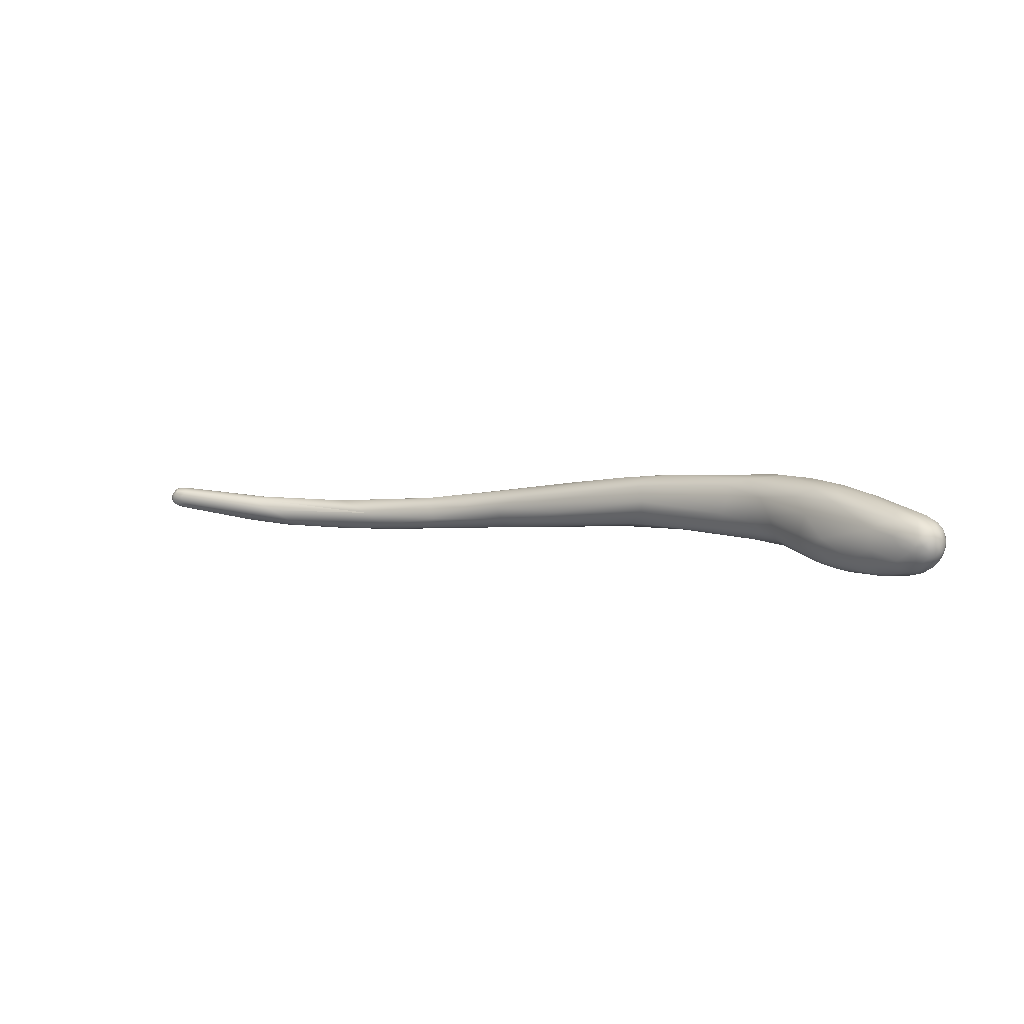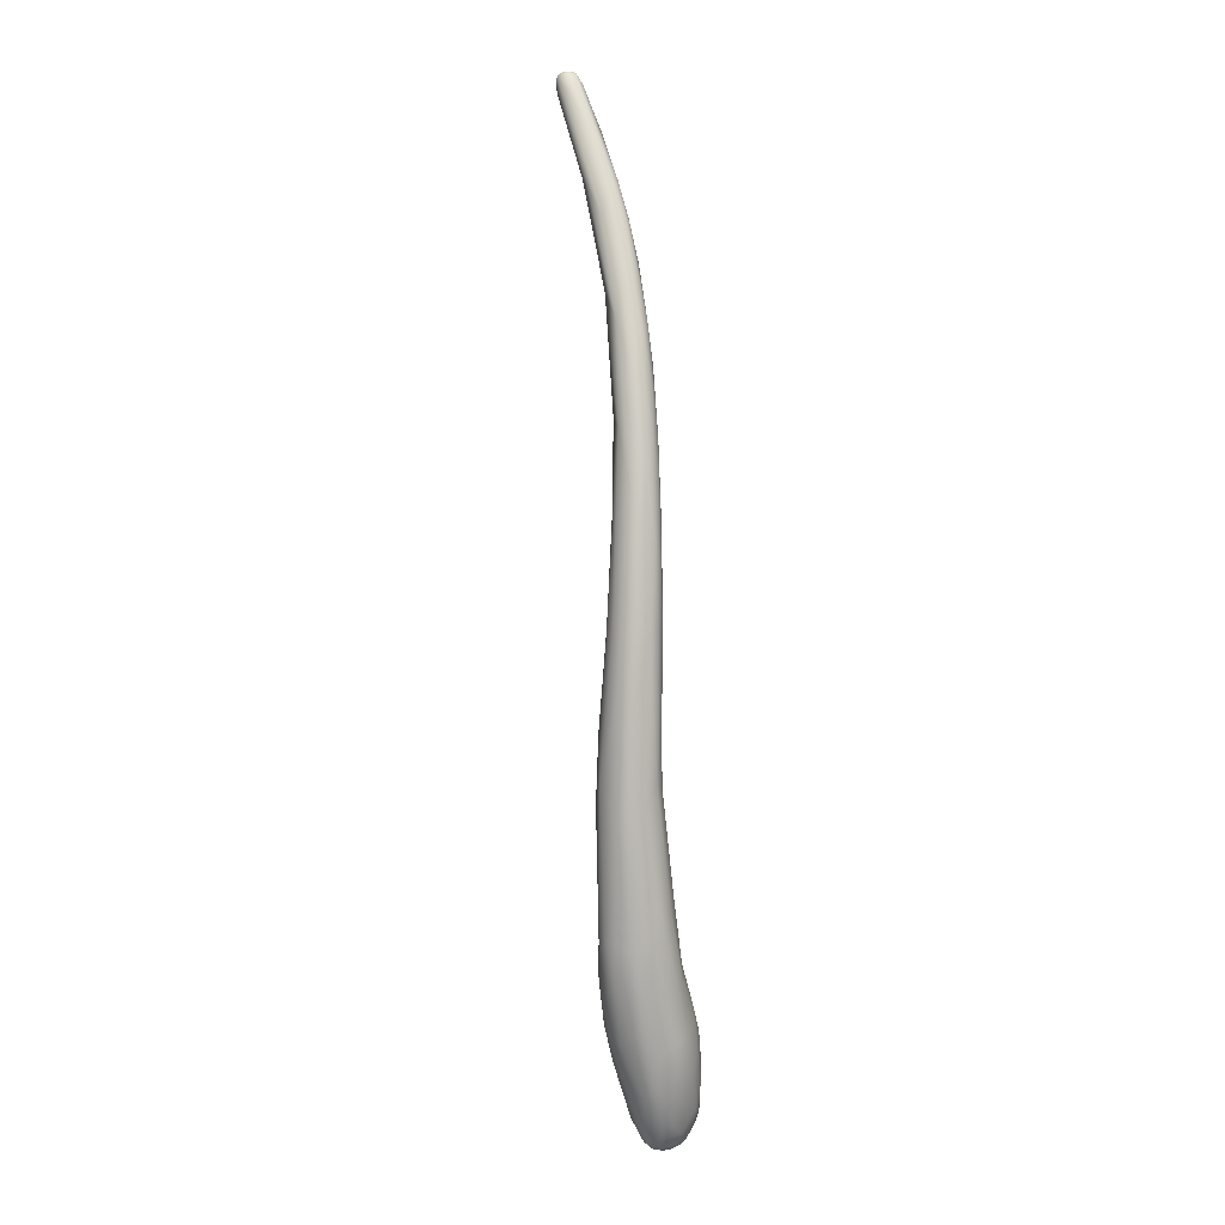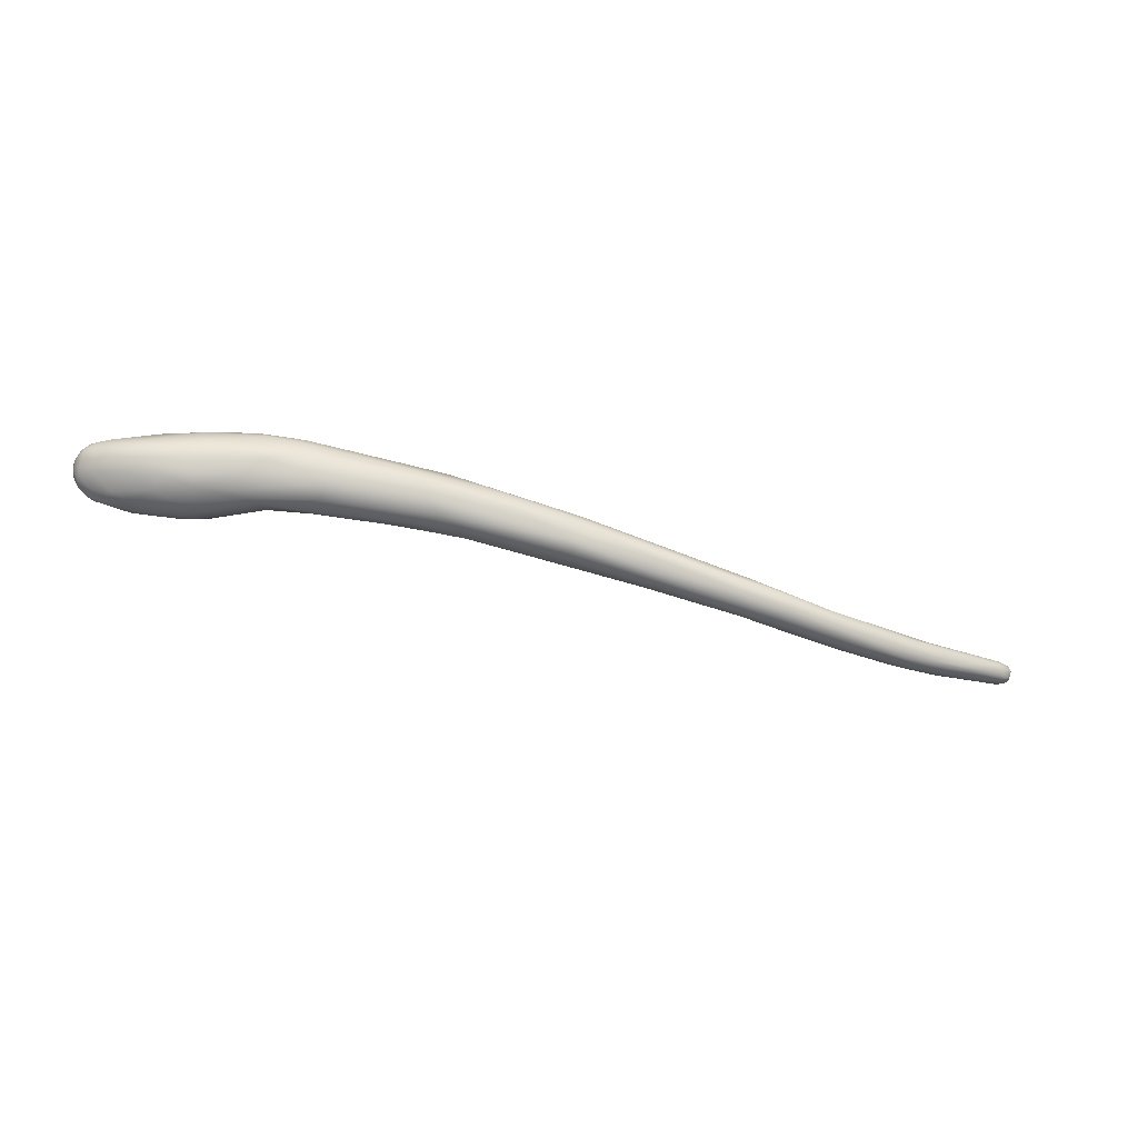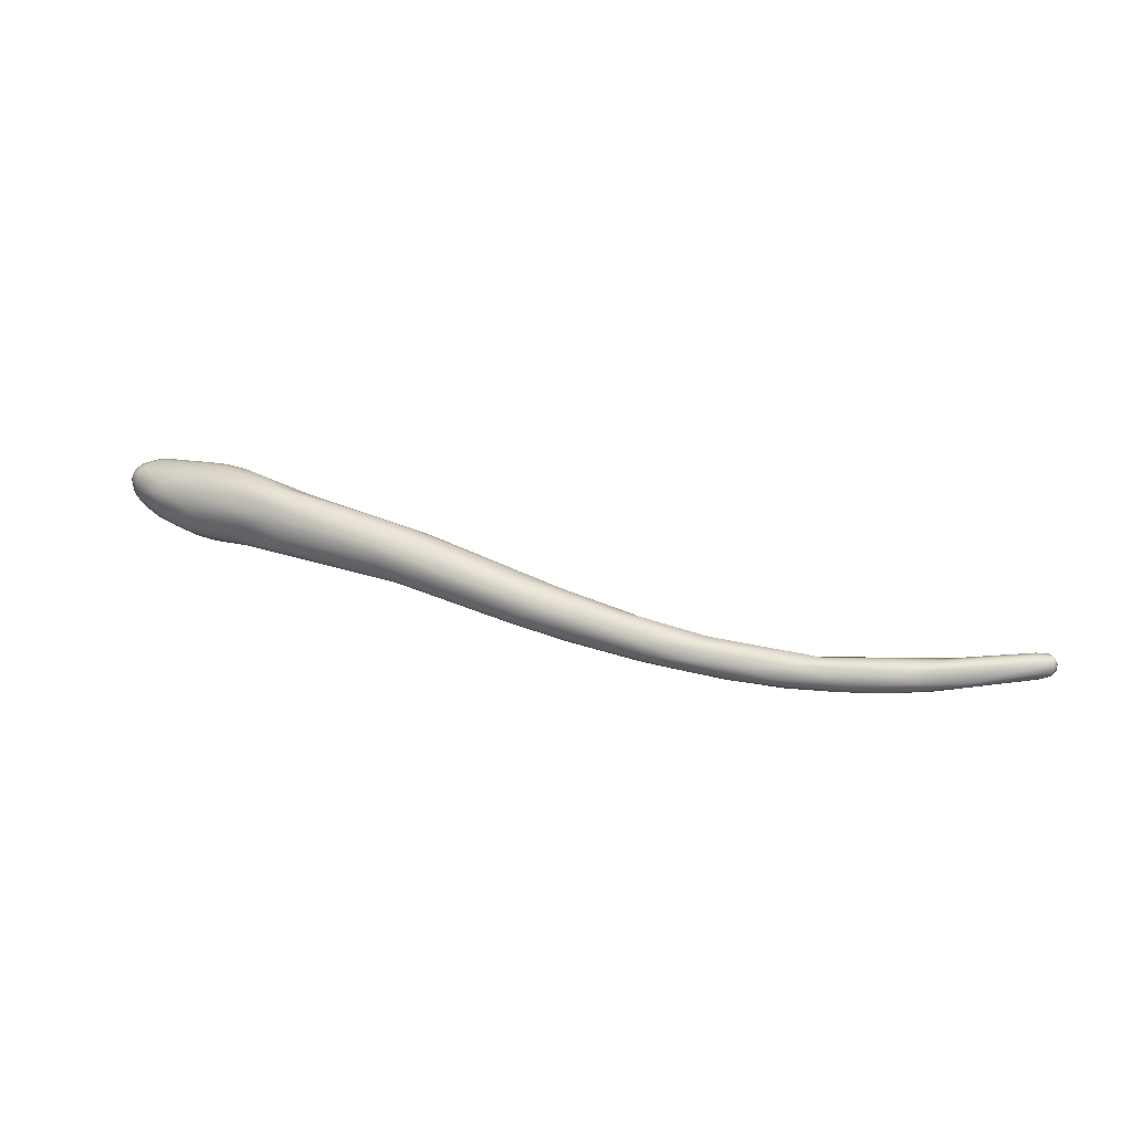
<metadata>
{"format":"obj","ext":"obj","renderer":"f3d","projection":"perspective","resolution":1024,"background":"white","views":[{"elev":17.7,"azim":17.1,"up":"+Z"},{"elev":78.1,"azim":78.4,"up":"+Y"},{"elev":-26.3,"azim":150.7,"up":"+Z"},{"elev":18.1,"azim":-175.6,"up":"+Z"}]}
</metadata>
<code>
v -105.6 -64.11 1215
v -105.4 -63.23 1215
v -106.2 -64.65 1215
v -105.1 -64.89 1215
v -105.5 -64.9 1216
v -104.3 -64.62 1215
v -106.6 -63.98 1215
v -106.9 -63.6 1215
v -106.5 -63.25 1215
v -106 -62.97 1215
v -106.5 -62.97 1215
v -106.7 -63.06 1216
v -106.8 -64.5 1215
v -107 -64.16 1216
v -106.5 -64.78 1216
v -106.8 -64.41 1216
v -107 -63.76 1216
v -106.3 -64.68 1216
v -106.2 -64.33 1217
v -106.6 -63.83 1217
v -106.8 -63.34 1216
v -106.4 -62.85 1216
v -105.3 -62.58 1215
v -104.8 -62.53 1216
v -105 -64.58 1217
v -106.5 -62.99 1216
v -106.5 -63.39 1217
v -105.1 -64.16 1217
v -106 -63.59 1217
v -104.8 -63.4 1217
v -105.3 -62.93 1217
v -101.2 -63.33 1214
v -97.13 -63.76 1214
v -96.17 -63.07 1213
v -97.35 -63.58 1216
v -100 -62.1 1214
v -99.09 -61.8 1215
v -91.56 -63.58 1214
v -92.68 -63.13 1213
v -94.07 -64.13 1215
v -95.81 -62.27 1213
v -95.41 -61.56 1214
v -96.67 -62.76 1216
v -95.46 -61.99 1216
v -92.45 -62.67 1213
v -91.98 -63.95 1214
v -91.64 -61.91 1213
v -91.75 -61.52 1214
v -92.72 -61.27 1216
v -93.89 -61.2 1215
v -88.12 -62.42 1213
v -88.43 -60.91 1214
v -87.46 -61.35 1214
v -84.95 -63.21 1214
v -83.19 -63.47 1214
v -84.48 -62.6 1213
v -86.08 -60.65 1215
v -86.06 -61.98 1217
v -80.22 -63.77 1215
v -82.62 -61.62 1214
v -82.21 -63.79 1216
v -83.16 -60.85 1216
v -78.79 -63.16 1214
v -78.93 -62.22 1214
v -81.62 -60.86 1214
v -81.41 -60.56 1215
v -74.73 -64.05 1215
v -73.79 -64.69 1216
v -77.27 -61.39 1214
v -75.54 -62.83 1218
v -78.01 -60.72 1215
v -79.04 -60.56 1216
v -76.62 -60.9 1217
v -73.18 -62.57 1215
v -73.17 -61.58 1215
v -73.49 -60.95 1216
v -73.44 -63.24 1215
v -74.49 -64.14 1218
v -74.24 -61.61 1218
v -69.54 -62.69 1215
v -69.83 -65.28 1218
v -70.02 -64.67 1219
v -70.44 -61.47 1216
v -65.01 -65.46 1216
v -65.27 -66.52 1218
v -66.1 -64.09 1216
v -65.78 -66.37 1219
v -68.77 -61.7 1218
v -67.54 -63.34 1220
v -67.49 -64.08 1220
v -61.18 -67.59 1218
v -62.51 -64.05 1217
v -60.76 -67.82 1220
v -62.26 -66.88 1221
v -64.51 -62.99 1217
v -64.57 -62.41 1218
v -61.97 -66.14 1221
v -58.06 -68.96 1220
v -61.66 -63.35 1220
v -56.44 -66.37 1218
v -57.44 -64.91 1218
v -56.97 -64.45 1219
v -57.29 -65.99 1222
v -56.91 -64.45 1221
v -59.74 -63.47 1220
v -58.05 -64.8 1222
v -50.13 -69.52 1219
v -49.2 -71.4 1220
v -47.99 -72.61 1222
v -49.03 -68.61 1219
v -47.97 -72.56 1223
v -48.36 -71.56 1224
v -48.78 -70.77 1225
v -52.25 -65.57 1221
v -52.16 -65.7 1222
v -50.59 -66.75 1223
v -51.02 -68.73 1224
v -41.29 -73.84 1221
v -43.59 -72.5 1220
v -45.27 -70.5 1220
v -45.95 -68.8 1220
v -45.55 -70.87 1226
v -46.85 -69.17 1225
v -38.86 -75.48 1222
v -38.9 -75.9 1224
v -44.16 -68.59 1222
v -44.84 -68.15 1223
v -43.53 -68.9 1224
v -30.47 -80.95 1223
v -30.49 -81.31 1224
v -32.4 -76.84 1221
v -33.17 -78.15 1222
v -33.21 -78.64 1223
v -36.32 -75.41 1221
v -35 -77.16 1222
v -35.35 -77.45 1223
v -33.89 -78.48 1225
v -36.8 -73.87 1221
v -35.86 -72.87 1221
v -35.73 -77.25 1225
v -35 -77.3 1226
v -38.45 -75.76 1225
v -38.96 -74.73 1226
v -26.49 -82.17 1221
v -25.51 -81.83 1221
v -25.28 -83.99 1223
v -27.36 -80.73 1221
v -27.78 -78.84 1221
v -28.63 -81.69 1222
v -28.69 -80.86 1221
v -27.1 -82.72 1222
v -29.11 -82.12 1223
v -28.16 -82.77 1224
v -31.56 -76.16 1221
v -30.21 -76.12 1221
v -29.99 -81.32 1226
v -33.09 -73.26 1222
v -31.4 -79.56 1227
v -35.89 -71.86 1222
v -36.93 -74.83 1227
v -20.62 -85.16 1222
v -22.91 -82.46 1221
v -23.54 -84.05 1222
v -22.92 -84.99 1223
v -22.17 -83.97 1222
v -20.81 -85.9 1224
v -25.87 -80.76 1221
v -25.17 -80.1 1221
v -24.34 -79.4 1221
v -23.26 -85.13 1224
v -23.45 -84.7 1226
v -26.38 -78.6 1221
v -27.31 -81.83 1228
v -29.56 -75.59 1222
v -29.43 -74.75 1223
v -29.42 -79.84 1228
v -26.94 -81.28 1228
v -30.83 -73.43 1225
v -30.03 -76.85 1228
v -30.63 -78.1 1228
v -33.7 -72.3 1223
v -33.04 -72.49 1225
v -31.07 -74.04 1227
v -32.61 -75.89 1228
v -33.88 -74.5 1228
v -33.85 -72.57 1226
v -34.28 -73.13 1227
v -19.78 -84.2 1222
v -19.3 -83.67 1222
v -18.42 -84.73 1222
v -20.39 -85.73 1223
v -19.38 -86.21 1224
v -18.91 -85.21 1222
v -18.85 -85.65 1223
v -18.68 -86.09 1224
v -18.15 -85.47 1223
v -17.9 -85.92 1224
v -18.01 -86.19 1224
v -18.84 -86.36 1225
v -18.55 -86.38 1226
v -21.58 -81.82 1221
v -19.55 -82.38 1222
v -20.64 -86.08 1225
v -21.33 -85.72 1226
v -19.65 -86.31 1225
v -20.01 -86.17 1226
v -20.77 -85.67 1227
v -19.21 -86.38 1225
v -18.94 -86.25 1226
v -22.52 -79.65 1222
v -21.57 -84.71 1227
v -25.55 -77.41 1222
v -22.89 -78.25 1223
v -25.24 -76.75 1223
v -24.67 -80.4 1228
v -26.04 -75.89 1226
v -26.15 -76.14 1226
v -27.95 -78.71 1229
v -26.86 -78.06 1228
v -26 -77.28 1228
v -27.2 -80.23 1229
v -30.46 -75.16 1228
v -18.1 -83.69 1223
v -17.46 -85.03 1223
v -17.36 -85.5 1224
v -17.42 -85.98 1224
v -17.11 -84.62 1224
v -16.96 -85.11 1224
v -16.95 -85.5 1224
v -16.81 -85.44 1225
v -16.77 -84.43 1224
v -16.68 -84.89 1225
v -17.04 -83.87 1224
v -16.63 -84.96 1225
v -16.56 -84.31 1225
v -16.82 -83.51 1225
v -16.59 -84.51 1226
v -17.93 -86.29 1225
v -18.07 -86.22 1226
v -17.49 -86.08 1226
v -17.05 -85.78 1225
v -17 -85.65 1226
v -17.39 -85.71 1226
v -16.84 -85.13 1226
v -17.71 -82.58 1224
v -18.51 -81.24 1224
v -19.14 -85.66 1227
v -18.18 -85.64 1227
v -19.24 -84.74 1228
v -17.2 -85.12 1227
v -17.65 -84.42 1227
v -20.24 -80.16 1223
v -20.59 -79.27 1225
v -20.02 -79.67 1226
v -18.56 -82.88 1228
v -21.14 -83.71 1228
v -19.81 -83.55 1228
v -23.25 -77.63 1224
v -21.9 -78.34 1226
v -20.81 -79.5 1226
v -24.21 -76.85 1225
v -23.27 -79.53 1228
v -17.66 -82.03 1225
v -16.69 -83.58 1226
v -16.91 -82.94 1226
v -16.97 -82.97 1226
v -16.95 -83.39 1226
v -17.47 -82.21 1226
v -17.31 -82.83 1227
v -17.5 -83.3 1227
v -17.83 -82.12 1227
v -17.79 -82.58 1227
v -16.91 -84.13 1227
v -18.74 -80.83 1225
v -19.13 -80.64 1226
v -19.13 -81.54 1227
v -106.2 -64.65 1215
v -106.8 -64.5 1215
v -106.8 -64.5 1215
v -106.8 -64.5 1215
v -107 -64.16 1216
v -107 -63.76 1216
v -106.2 -64.33 1217
v -82.21 -63.79 1216
g grp1
f 1 2 32
f 7 9 2
f 1 7 2
f 7 3 13
f 277 4 15
f 278 277 15
f 4 5 15
f 3 7 1
f 1 6 3
f 277 6 4
f 40 25 5
f 40 35 25
f 7 14 8
f 17 8 14
f 7 8 9
f 2 10 36
f 2 9 10
f 10 9 11
f 11 9 8
f 12 11 8
f 12 17 21
f 12 8 17
f 36 10 23
f 23 10 11
f 22 23 11
f 22 11 12
f 12 26 22
f 26 12 21
f 7 279 14
f 280 15 281
f 15 5 18
f 18 16 15
f 15 16 281
f 282 281 16
f 16 18 19
f 20 16 19
f 282 16 20
f 25 18 5
f 25 283 18
f 282 20 21
f 29 20 283
f 27 21 20
f 29 27 20
f 1 32 33
f 36 23 37
f 6 1 33
f 24 23 22
f 26 24 22
f 25 35 28
f 28 283 25
f 283 28 29
f 21 27 26
f 31 29 30
f 28 30 29
f 24 26 31
f 26 27 31
f 29 31 27
f 43 28 35
f 43 30 28
f 31 30 44
f 44 30 43
f 33 46 6
f 46 4 6
f 41 2 36
f 32 2 41
f 46 40 4
f 4 40 5
f 34 33 32
f 41 34 32
f 42 41 36
f 58 43 35
f 24 37 23
f 42 36 37
f 50 37 24
f 31 49 24
f 42 37 50
f 50 24 49
f 44 49 31
f 33 39 38
f 51 39 45
f 45 34 41
f 33 38 46
f 45 39 34
f 39 33 34
f 47 45 41
f 55 59 46
f 47 51 45
f 39 54 38
f 54 39 51
f 53 47 48
f 55 46 38
f 40 46 61
f 48 47 41
f 48 41 42
f 50 52 42
f 52 48 42
f 35 40 284
f 56 54 51
f 53 51 47
f 55 38 54
f 53 48 52
f 52 65 53
f 59 61 46
f 58 35 61
f 50 57 52
f 57 50 49
f 58 44 43
f 63 54 56
f 63 55 54
f 64 63 56
f 60 51 53
f 60 56 51
f 66 65 52
f 66 52 57
f 62 57 49
f 60 64 56
f 55 63 59
f 59 68 61
f 78 58 61
f 68 78 61
f 70 58 78
f 58 79 62
f 44 62 49
f 62 44 58
f 63 64 77
f 63 67 59
f 69 64 60
f 67 63 77
f 65 69 60
f 65 60 53
f 66 71 65
f 57 62 72
f 57 72 66
f 72 71 66
f 62 73 72
f 79 73 62
f 64 69 74
f 77 64 74
f 74 69 75
f 59 67 68
f 71 69 65
f 70 79 58
f 85 68 67
f 77 84 67
f 67 84 85
f 77 86 84
f 81 82 78
f 86 77 74
f 69 71 75
f 70 78 82
f 81 78 68
f 90 89 70
f 90 70 82
f 72 76 71
f 79 70 89
f 79 89 106
f 72 73 76
f 85 87 68
f 87 81 68
f 74 75 80
f 74 80 86
f 95 80 75
f 75 83 95
f 94 82 81
f 97 82 94
f 90 82 97
f 87 94 81
f 83 75 71
f 76 83 71
f 76 88 83
f 73 88 76
f 73 79 88
f 88 79 99
f 85 84 91
f 92 86 80
f 92 80 95
f 94 87 93
f 95 83 96
f 83 88 96
f 89 103 106
f 84 108 91
f 100 86 92
f 97 103 90
f 103 89 90
f 106 99 79
f 100 84 86
f 85 91 98
f 85 98 87
f 101 100 92
f 95 101 92
f 95 102 101
f 96 102 95
f 96 88 105
f 105 88 99
f 97 117 103
f 84 100 107
f 100 110 107
f 107 108 84
f 91 109 98
f 110 100 101
f 121 110 101
f 98 93 87
f 94 93 112
f 105 102 96
f 113 97 94
f 99 104 105
f 99 106 104
f 119 108 107
f 109 111 98
f 108 109 91
f 111 93 98
f 102 121 101
f 102 105 114
f 105 104 115
f 115 114 105
f 104 106 116
f 104 116 115
f 117 123 103
f 123 106 103
f 119 107 120
f 110 121 120
f 111 109 125
f 107 110 120
f 111 112 93
f 126 121 102
f 126 102 114
f 113 94 112
f 117 97 113
f 127 114 115
f 108 119 118
f 108 118 124
f 138 119 120
f 139 138 120
f 120 121 139
f 124 125 109
f 109 108 124
f 143 160 112
f 112 111 142
f 143 112 142
f 160 122 113
f 126 114 127
f 160 113 112
f 122 117 113
f 117 122 123
f 127 115 128
f 128 115 116
f 134 118 119
f 124 118 135
f 135 118 134
f 125 140 142
f 111 125 142
f 141 143 142
f 160 185 122
f 106 123 116
f 123 128 116
f 122 185 123
f 128 123 187
f 133 132 129
f 129 130 133
f 149 129 132
f 129 152 130
f 132 134 131
f 131 134 154
f 132 133 135
f 130 137 133
f 130 156 137
f 139 154 138
f 139 155 154
f 135 136 124
f 134 132 135
f 135 133 136
f 133 137 136
f 156 141 137
f 137 141 140
f 119 138 154
f 134 119 154
f 159 139 121
f 136 125 124
f 125 136 140
f 136 137 140
f 140 141 142
f 159 121 126
f 159 126 181
f 143 141 160
f 126 127 181
f 150 147 144
f 145 147 167
f 147 145 144
f 146 152 151
f 163 151 144
f 163 146 151
f 148 147 131
f 148 167 147
f 152 129 149
f 149 151 152
f 150 144 149
f 149 144 151
f 153 152 146
f 150 149 132
f 132 131 150
f 131 147 150
f 148 131 154
f 130 152 153
f 156 130 153
f 170 171 153
f 156 153 171
f 141 156 158
f 173 158 156
f 139 174 155
f 157 174 139
f 181 157 159
f 181 175 157
f 176 160 158
f 180 160 176
f 157 139 159
f 160 141 158
f 180 184 160
f 185 160 184
f 181 127 182
f 182 127 128
f 187 123 185
f 165 188 161
f 188 193 161
f 193 194 161
f 161 194 191
f 163 144 165
f 165 144 145
f 168 169 201
f 164 146 163
f 163 161 164
f 164 161 191
f 165 161 163
f 165 162 188
f 188 162 201
f 164 191 166
f 170 164 166
f 168 167 148
f 169 168 172
f 162 145 167
f 165 145 162
f 167 168 162
f 153 146 170
f 164 170 146
f 166 203 170
f 172 148 155
f 168 148 172
f 172 212 169
f 212 172 155
f 169 212 210
f 173 171 211
f 174 212 155
f 214 212 175
f 155 148 154
f 212 174 175
f 173 156 171
f 211 177 173
f 256 177 211
f 157 175 174
f 181 178 175
f 178 214 175
f 158 173 176
f 173 177 176
f 177 221 176
f 180 221 218
f 221 180 176
f 256 221 177
f 218 179 180
f 182 178 181
f 186 183 182
f 222 183 187
f 185 222 187
f 187 183 186
f 217 182 183
f 220 183 222
f 220 217 183
f 179 184 180
f 184 179 185
f 222 185 179
f 186 182 128
f 187 186 128
f 201 202 189
f 188 190 193
f 201 189 188
f 224 196 190
f 188 189 190
f 189 202 223
f 223 224 190
f 189 223 190
f 191 192 166
f 191 194 195
f 195 192 191
f 192 195 199
f 192 199 205
f 190 196 193
f 193 196 194
f 197 194 196
f 195 194 197
f 198 195 197
f 198 199 195
f 224 225 196
f 196 225 197
f 225 226 197
f 226 198 197
f 199 208 205
f 199 200 208
f 200 209 208
f 238 199 198
f 238 200 199
f 209 200 239
f 201 162 168
f 202 245 223
f 192 205 166
f 170 203 204
f 205 203 166
f 205 206 203
f 204 203 206
f 206 207 204
f 208 206 205
f 208 209 206
f 209 207 206
f 209 247 207
f 169 210 201
f 202 201 210
f 252 202 210
f 171 170 204
f 204 207 171
f 211 171 207
f 247 211 207
f 212 213 210
f 213 212 214
f 252 210 213
f 261 258 214
f 258 213 214
f 261 253 258
f 257 215 256
f 178 261 214
f 261 178 216
f 216 182 217
f 178 182 216
f 215 218 221
f 256 215 221
f 218 219 179
f 219 218 215
f 220 222 219
f 222 179 219
f 223 245 233
f 223 227 224
f 227 228 224
f 228 225 224
f 225 229 226
f 225 228 229
f 229 241 226
f 231 232 228
f 232 229 228
f 227 231 228
f 232 230 229
f 229 230 241
f 223 233 227
f 234 230 232
f 233 231 227
f 234 242 230
f 234 244 242
f 234 232 235
f 237 234 235
f 231 235 232
f 237 244 234
f 231 233 236
f 235 231 236
f 236 233 245
f 237 273 244
f 226 238 198
f 239 200 238
f 238 226 240
f 240 239 238
f 239 240 243
f 240 226 241
f 242 240 241
f 240 242 243
f 243 248 239
f 248 209 239
f 242 241 230
f 242 244 243
f 244 250 243
f 273 250 244
f 252 245 202
f 252 246 245
f 246 263 245
f 274 263 246
f 245 263 236
f 249 211 247
f 248 247 209
f 248 249 247
f 250 248 243
f 251 248 250
f 248 251 249
f 250 273 251
f 253 252 213
f 253 246 252
f 259 254 253
f 253 274 246
f 274 253 254
f 254 259 260
f 274 254 275
f 275 254 260
f 275 260 276
f 255 262 257
f 262 255 276
f 276 260 262
f 249 256 211
f 251 257 249
f 257 256 249
f 251 255 257
f 258 253 213
f 253 261 259
f 262 260 220
f 217 220 260
f 259 217 260
f 257 262 215
f 261 216 259
f 259 216 217
f 219 215 262
f 220 219 262
f 235 236 264
f 237 235 264
f 236 265 264
f 237 264 273
f 265 236 263
f 263 274 268
f 255 270 272
f 270 255 251
f 272 276 255
f 264 265 266
f 264 266 267
f 264 267 273
f 265 263 268
f 265 268 266
f 273 267 270
f 268 269 266
f 266 269 267
f 268 274 275
f 268 275 271
f 268 271 269
f 272 270 269
f 269 270 267
f 269 271 272
f 271 275 276
f 271 276 272
f 251 273 270

</code>
